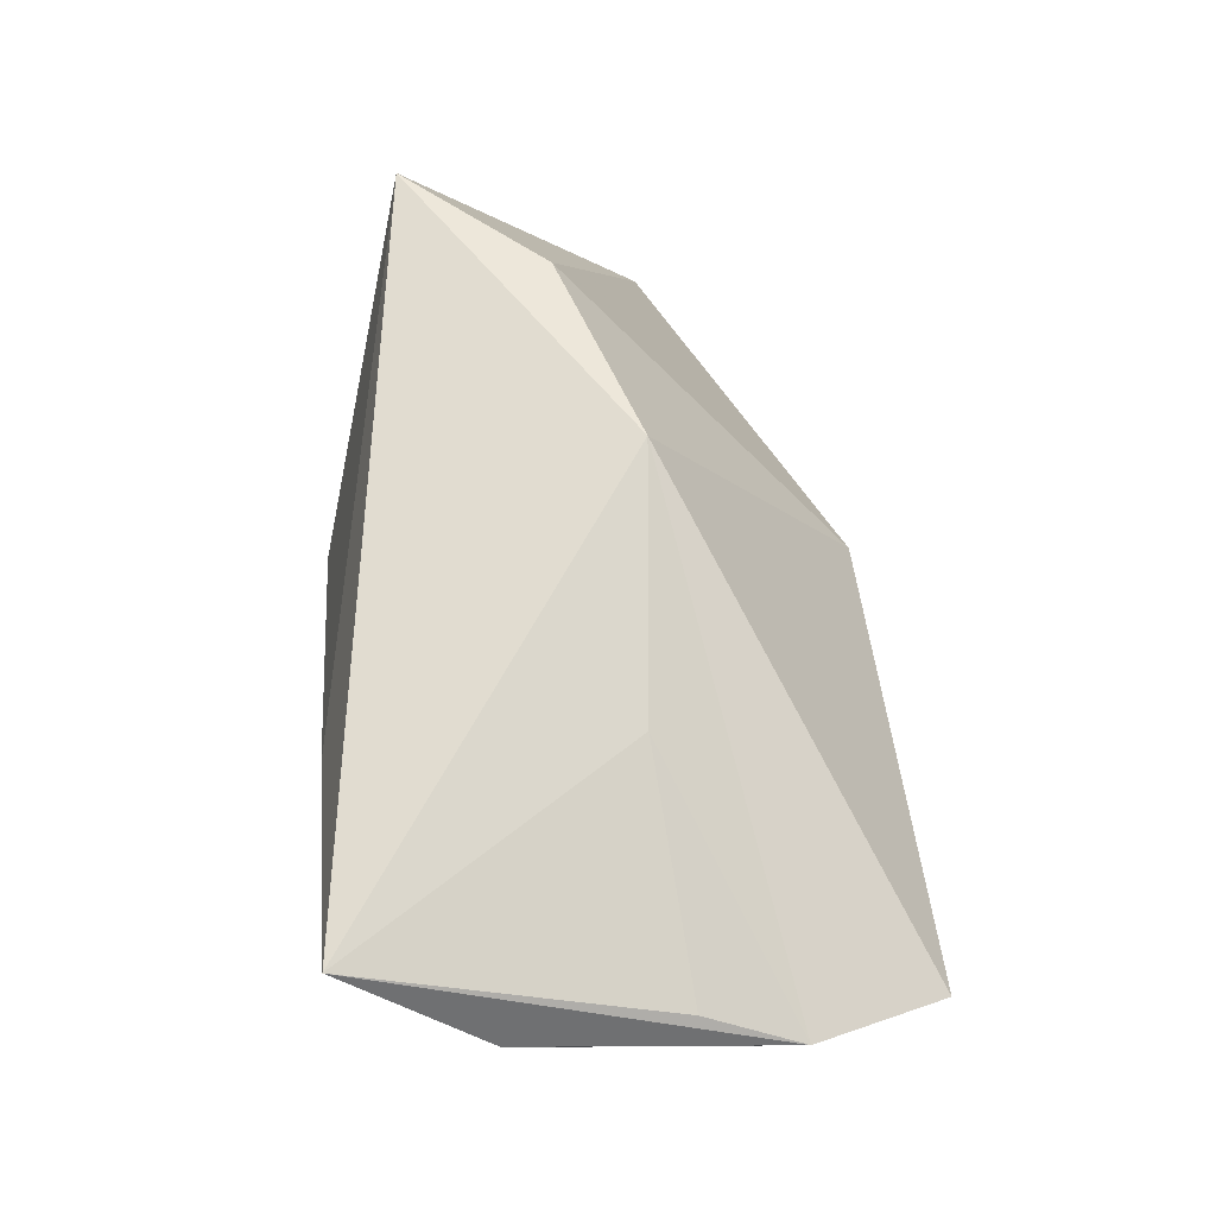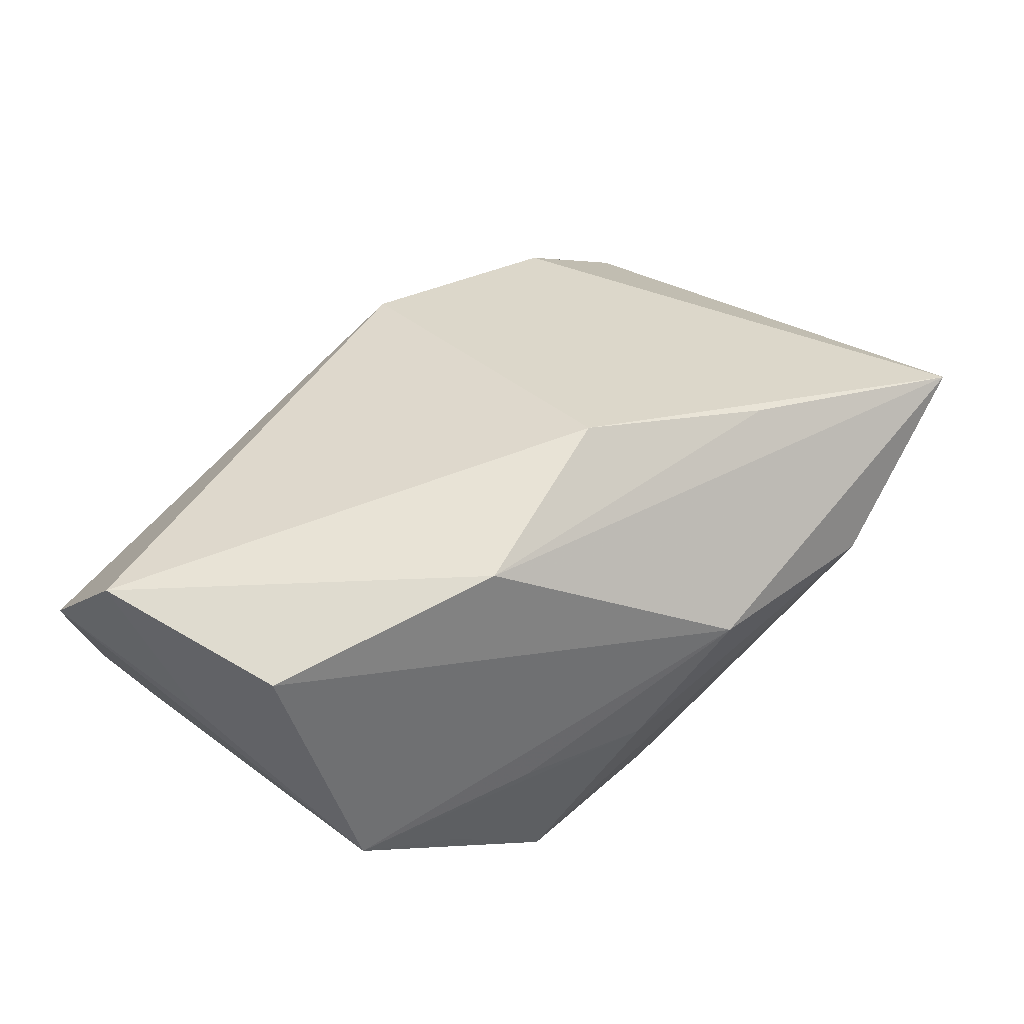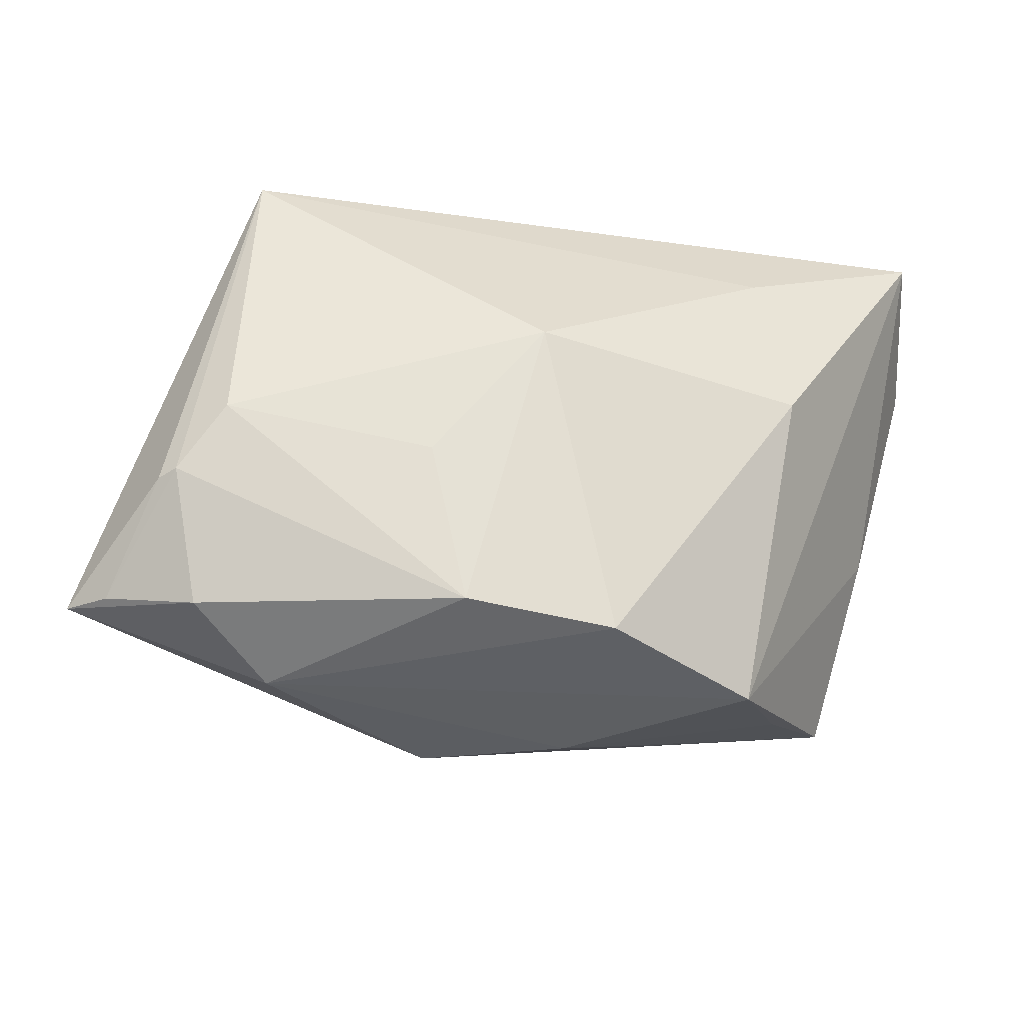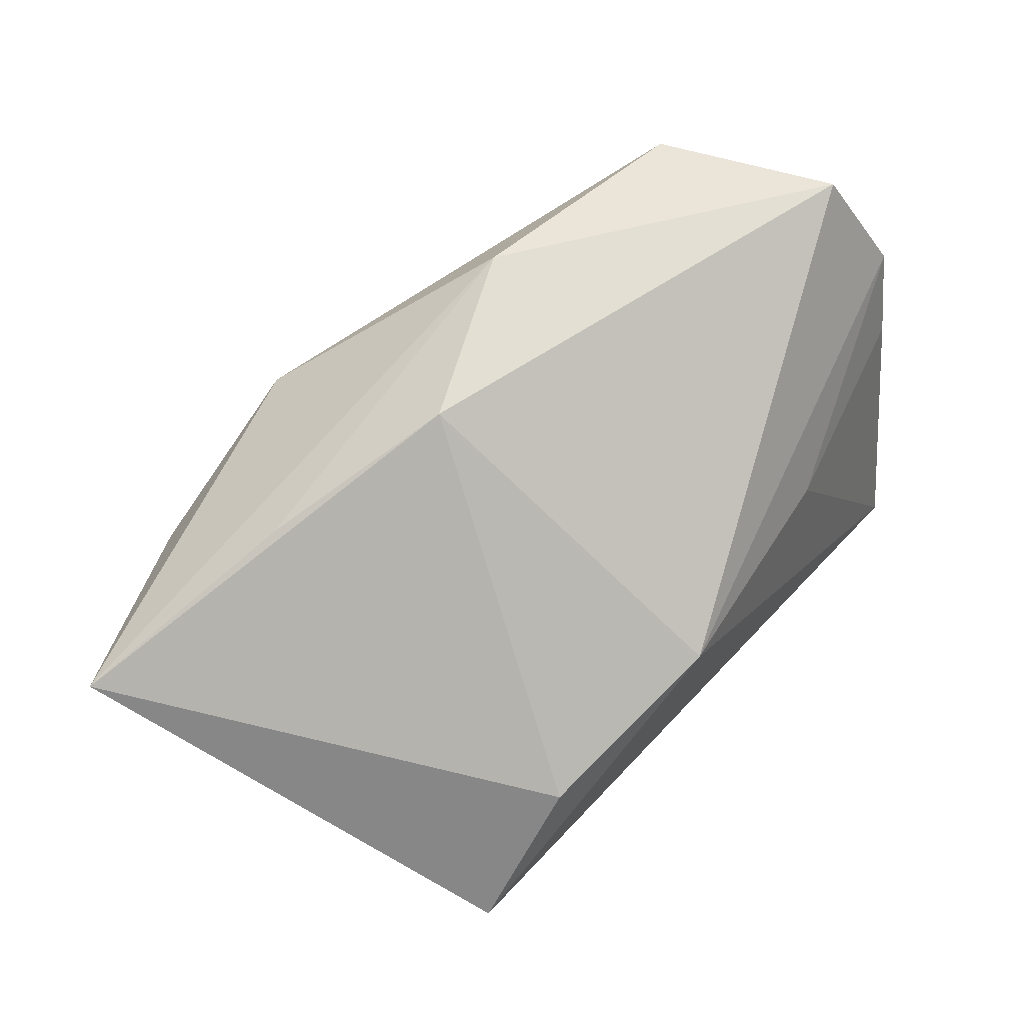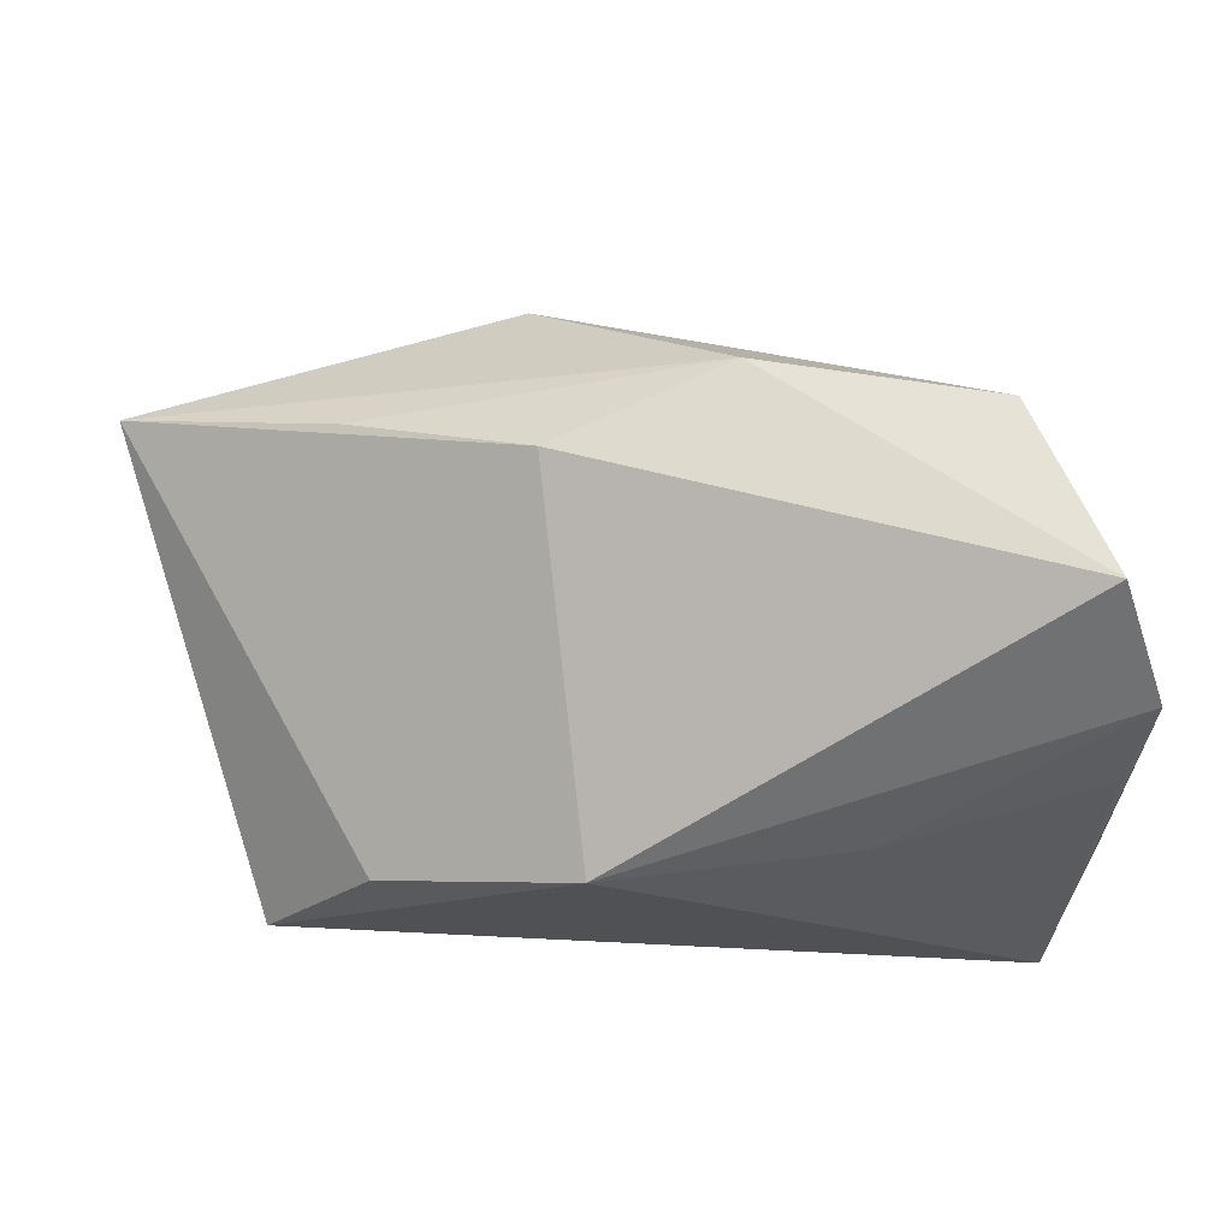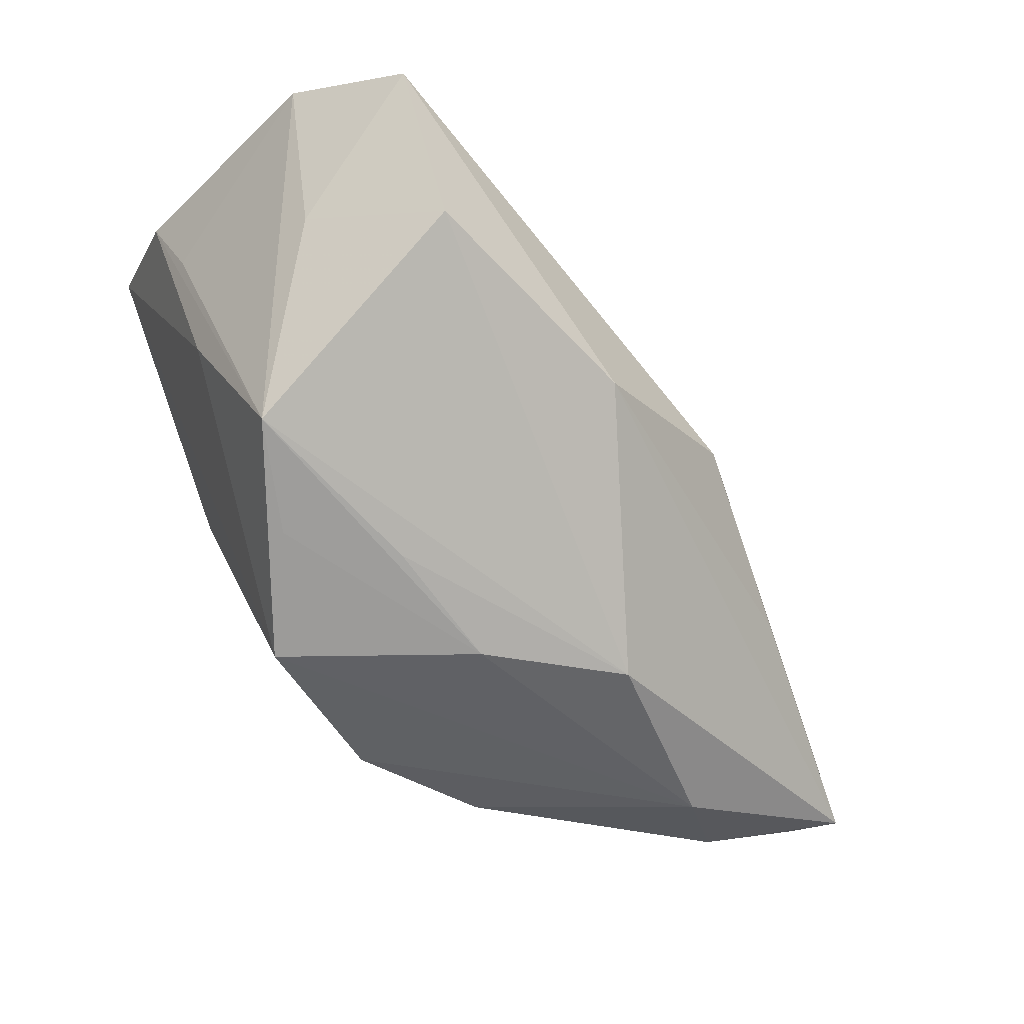
<metadata>
{"format":"obj","ext":"obj","renderer":"f3d","projection":"perspective","resolution":1024,"background":"white","views":[{"elev":69.1,"azim":-93.7,"up":"+Y"},{"elev":70.7,"azim":-41.0,"up":"+Z"},{"elev":-39.7,"azim":159.9,"up":"+Y"},{"elev":59.1,"azim":125.8,"up":"+Z"},{"elev":62.4,"azim":175.9,"up":"+Z"},{"elev":-48.3,"azim":-44.9,"up":"+Y"}]}
</metadata>
<code>
v 0.01334 -0.005675 0.03021
v 0.04732 -0.008534 -0.01389
v 0.01276 0.002073 -0.02803
v 0.01121 0.03241 0.00662
v -0.04475 0.01305 -0.005671
v -0.03795 -0.0228 0.006668
v 0.03392 0.02723 -0.001645
v -0.04048 0.03289 -0.02655
v 0.0531 -0.01584 -0.006846
v -0.01851 0.03006 0.004656
v -0.0187 -0.03356 -0.01219
v 0.04656 -0.02915 -0.002333
v -0.01634 -0.02885 0.006753
v -0.007853 -0.013 0.03298
v 0.05948 -0.02521 0.009239
v -0.01667 0.02068 -0.02743
v -0.001977 -0.03356 0.005104
v 0.01837 -0.03142 -0.01676
v 0.03375 -0.01547 0.02107
v 0.02407 -0.01352 -0.02044
v 0.001059 -0.03285 -0.01905
v -0.04785 0.02213 0.018
v -0.04285 0.0008548 0.017
v 0.0557 -0.02603 0.004547
v 0.03581 -0.03356 0.004247
v 0.05154 -0.01551 -0.008931
v -0.04091 -0.002231 -0.004627
v -0.03531 -0.006426 0.03298
v 0.04671 0.02543 -0.0175
v -0.01985 0.0002064 -0.02828
v -0.04269 0.01503 0.03281
v -0.04649 0.02396 -0.01106
v 0.01327 -0.03283 0.01431
v -0.02773 -0.0279 -0.0008941
v -0.04503 0.02541 0.007485
f 8 11 27
f 30 11 8
f 8 4 29
f 29 4 7
f 29 7 15
f 22 8 32
f 8 27 32
f 6 27 11
f 6 33 28
f 6 32 27
f 22 4 10
f 10 4 8
f 31 4 22
f 18 12 25
f 15 33 25
f 25 12 15
f 11 30 21
f 21 25 11
f 18 25 21
f 3 18 21
f 21 30 3
f 8 29 16
f 16 29 3
f 16 30 8
f 3 30 16
f 3 29 2
f 11 25 17
f 17 25 33
f 22 32 5
f 5 6 22
f 32 6 5
f 35 8 22
f 22 10 35
f 35 10 8
f 23 6 28
f 28 31 23
f 22 6 23
f 23 31 22
f 4 31 1
f 15 7 1
f 7 4 1
f 26 12 18
f 18 2 26
f 26 2 29
f 20 18 3
f 3 2 20
f 20 2 18
f 34 6 11
f 11 17 34
f 34 17 6
f 33 6 13
f 13 17 33
f 6 17 13
f 14 31 28
f 14 1 31
f 28 33 14
f 14 33 15
f 15 12 24
f 12 26 24
f 15 1 19
f 19 14 15
f 1 14 19
f 15 24 9
f 9 24 26
f 9 29 15
f 9 26 29

</code>
